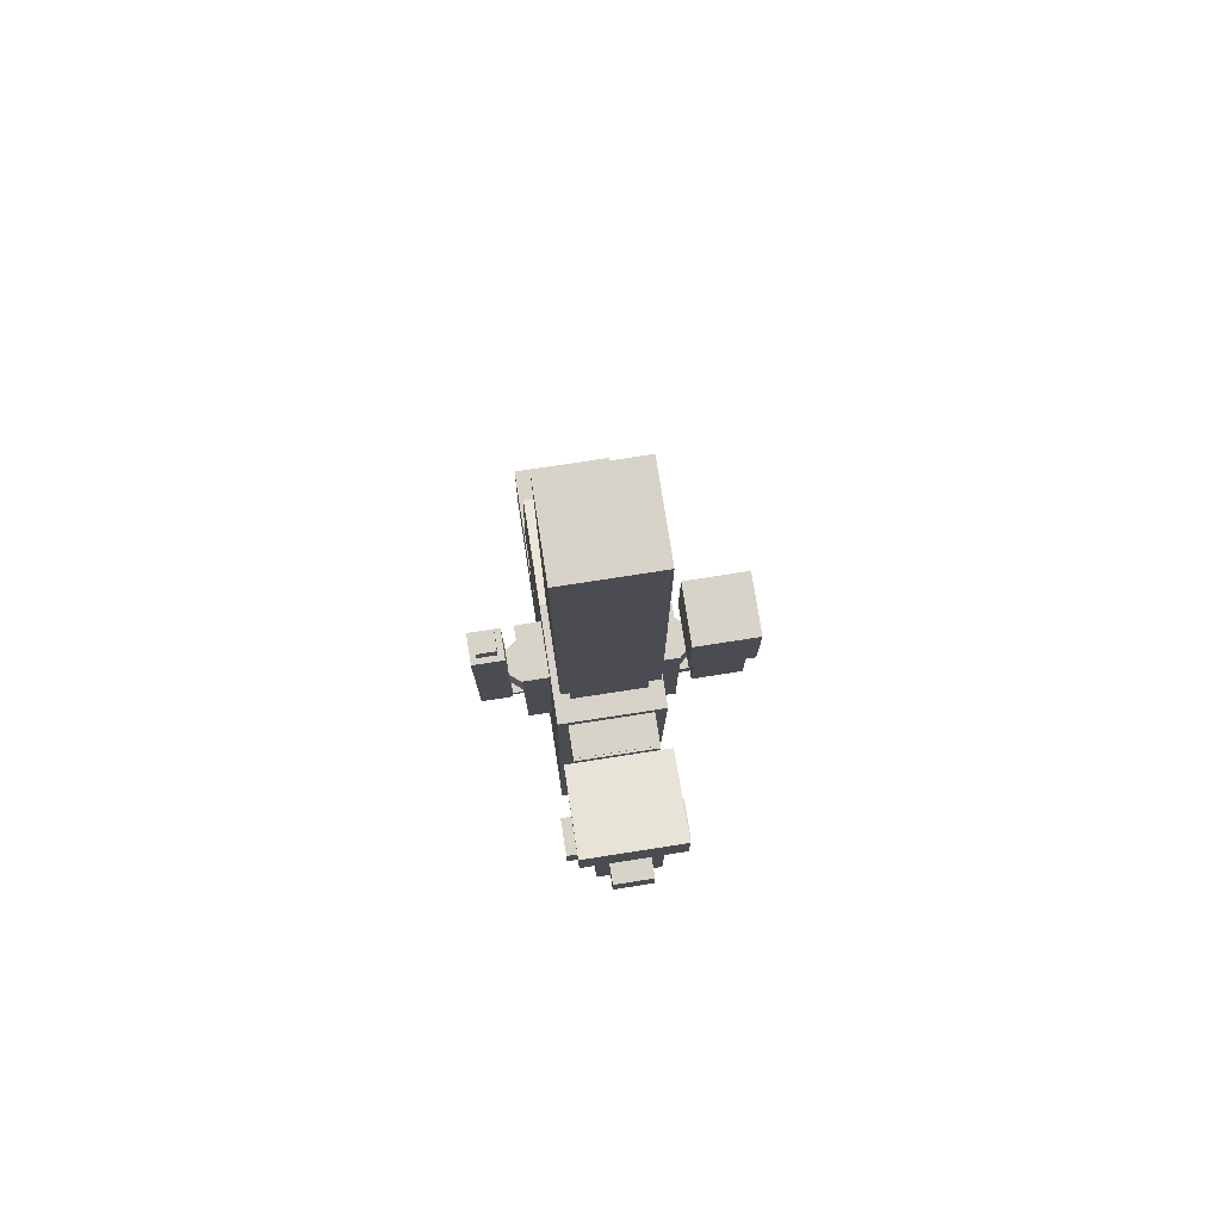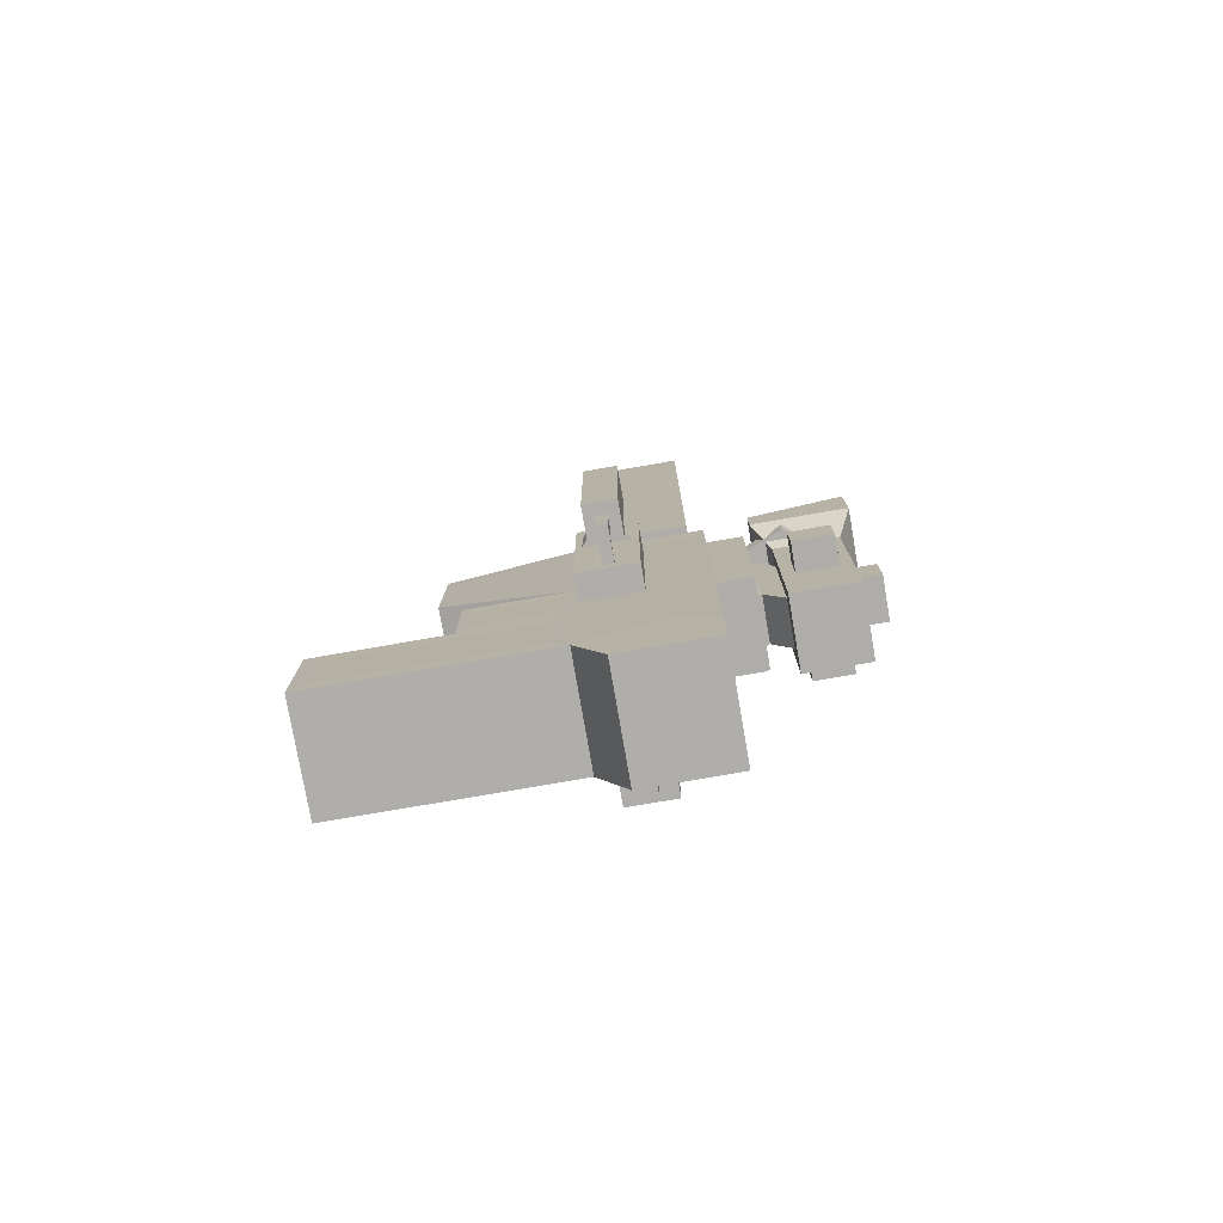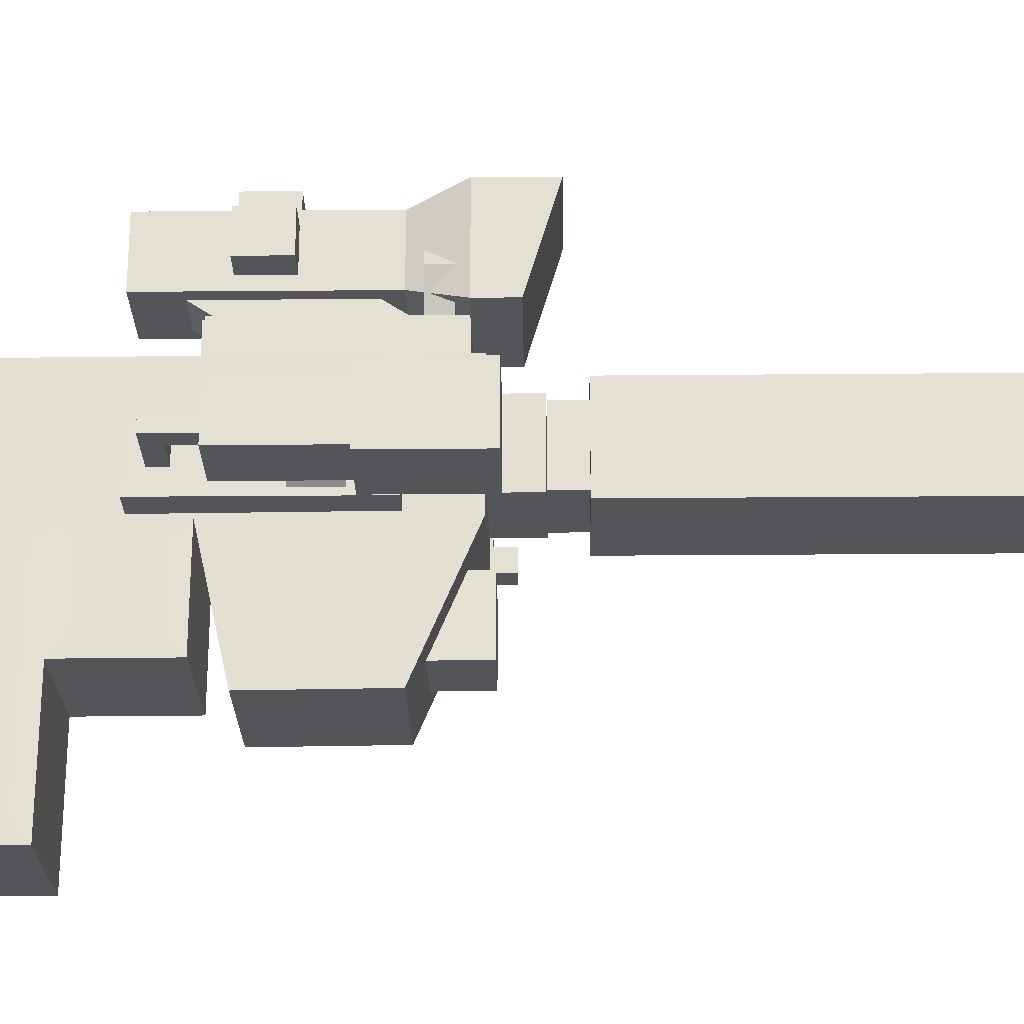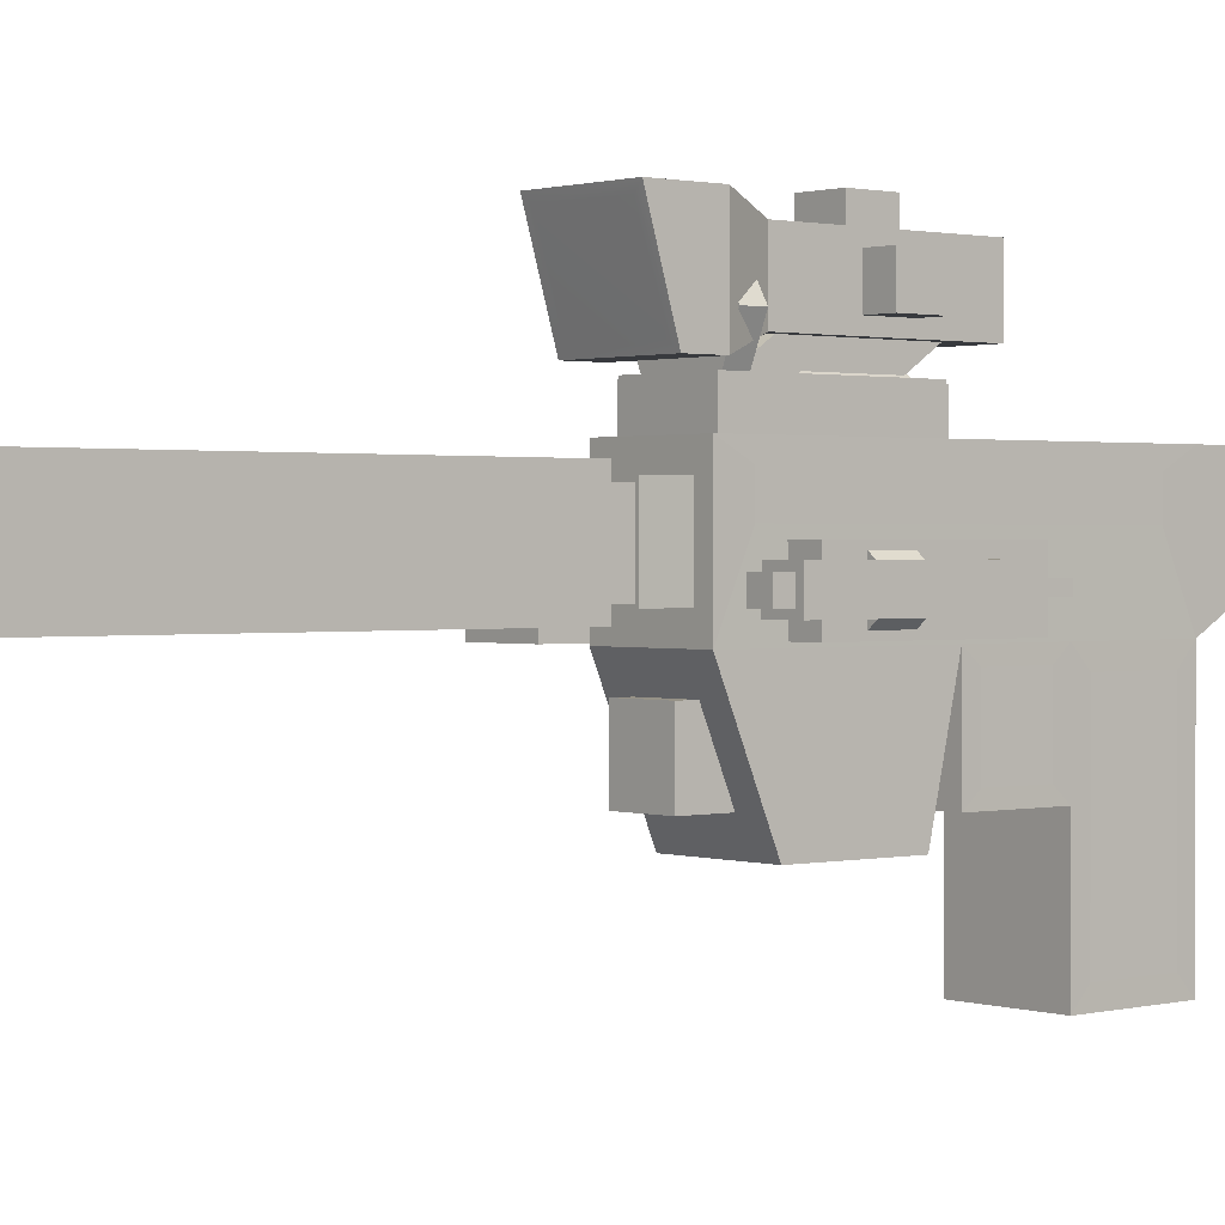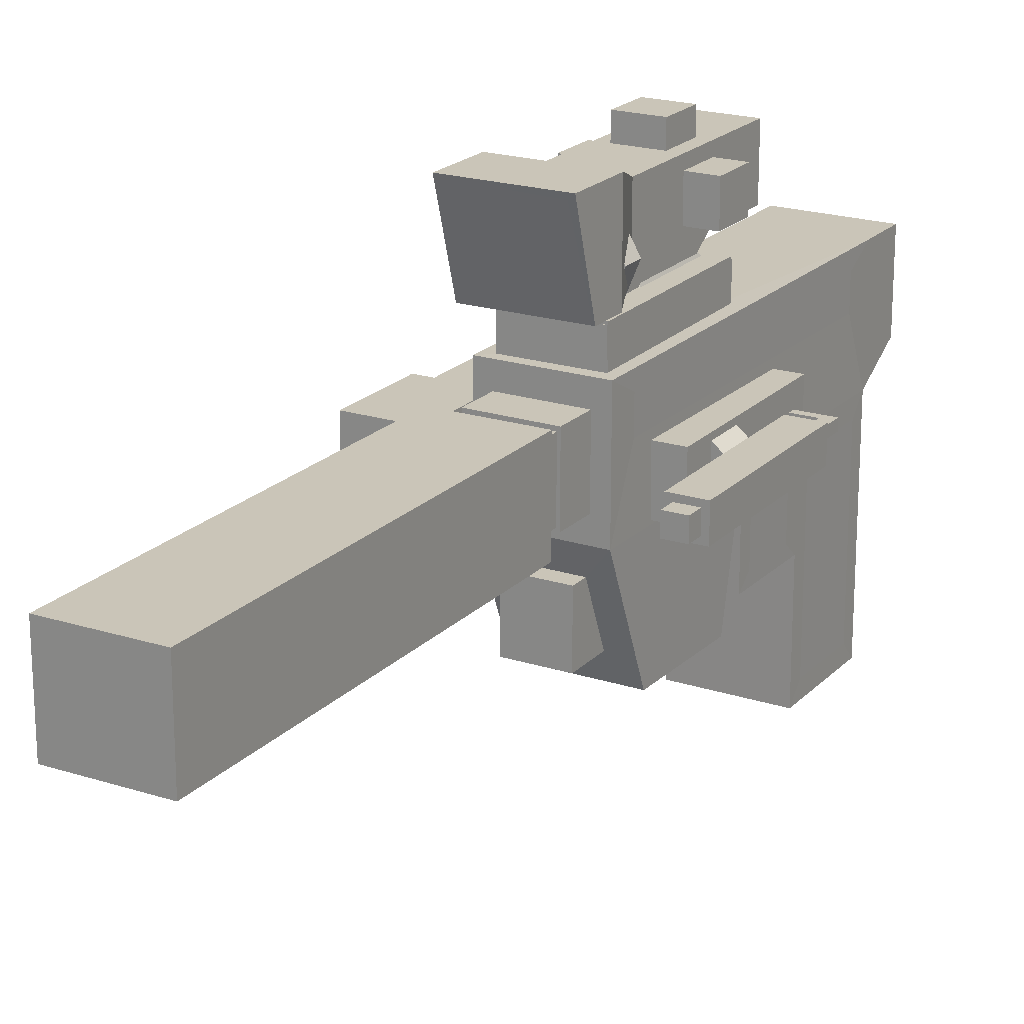
<metadata>
{"format":"obj","ext":"obj","renderer":"f3d","projection":"perspective","resolution":1024,"background":"white","views":[{"elev":76.7,"azim":171.2,"up":"+Z"},{"elev":-77.2,"azim":99.8,"up":"+Z"},{"elev":-24.2,"azim":-89.2,"up":"+Y"},{"elev":1.0,"azim":49.5,"up":"+Y"},{"elev":20.5,"azim":30.2,"up":"+Y"}]}
</metadata>
<code>
v -0.06269 -0.129 0.07897
v 0.07096 -0.129 0.08038
v 0.07243 -0.1279 -0.0592
v -0.06122 -0.1279 -0.0606
v -0.06122 0.3018 -0.0606
v 0.07243 0.3018 -0.0592
v 0.06576 0.1517 0.4369
v -0.06789 0.1517 0.4355
v 0.06576 0.3006 0.4369
v -0.06789 0.3006 0.4355
v 0.07096 0.02867 0.08087
v -0.06269 0.02867 0.07946
v 0.06974 0.02867 0.1962
v -0.06391 0.02867 0.1948
v 0.06974 0.1517 0.1966
v -0.06391 0.1517 0.1951
v 0.07243 0.1517 -0.0592
v -0.06122 0.1517 -0.0606
v 0.07096 0.1517 0.08087
v -0.06264 0.1517 0.07946
v -0.06264 0.1283 0.05811
v -0.06122 0.1283 -0.03882
v -0.06122 -0.1047 -0.03882
v -0.06269 -0.1056 0.05777
v 0.07243 0.1283 -0.03784
v 0.07243 -0.1047 -0.03784
v 0.07096 0.1283 0.05908
v 0.07096 -0.1056 0.05874
v 0.07096 0.04587 0.1008
v 0.07096 0.1345 0.1008
v 0.06974 0.1345 0.1761
v 0.06974 0.04587 0.1759
v -0.06391 0.04587 0.175
v -0.06269 0.04587 0.09987
v -0.06391 0.1345 0.1752
v -0.06264 0.1345 0.09987
v 0.07243 0.3018 -0.1225
v 0.07243 0.1885 -0.1225
v -0.06122 0.1885 -0.1239
v -0.06122 0.3018 -0.1239
v 0.06974 -8.4e-05 0.2307
v -0.06391 -8.4e-05 0.2299
v 0.06576 -8.4e-05 0.3723
v -0.06789 -8.4e-05 0.3715
v -0.04824 0.272 0.4357
v -0.04824 0.1803 0.4357
v 0.04611 0.1803 0.4367
v 0.04611 0.272 0.4367
v -0.04877 0.272 0.4856
v -0.04877 0.1803 0.4856
v 0.04558 0.1803 0.4866
v 0.04558 0.272 0.4866
v -0.03755 0.2611 0.4857
v -0.03755 0.1912 0.4857
v 0.03437 0.1912 0.4865
v 0.03437 0.2611 0.4865
v -0.06789 0.2797 0.3963
v -0.06789 0.2389 0.3963
v -0.06122 0.28 -0.02121
v -0.06122 0.2389 -0.02121
v 0.07243 0.28 -0.02002
v 0.07243 0.2389 -0.02002
v 0.06576 0.2797 0.3975
v 0.06576 0.2389 0.3975
v -0.02968 0.3015 0.3523
v -0.02968 0.3009 0.4061
v 0.02662 0.3009 0.4063
v 0.02951 0.3015 0.3524
v -0.01173 0.3435 0.375
v -0.01173 0.343 0.4061
v 0.01042 0.343 0.4063
v 0.01155 0.3435 0.3751
v -0.03638 0.1159 0.4207
v 0.03424 0.1159 0.4214
v -0.03638 0.03572 0.3869
v 0.03424 0.03572 0.3873
v -0.03638 0.1159 0.4439
v 0.03424 0.1159 0.4439
v -0.03638 0.03572 0.4439
v 0.03424 0.03572 0.4439
f 12 1 2 11
f 37 38 39 40
f 1 4 3 2
f 16 14 13 15
f 14 12 11 13
f 42 41 43 44
f 53 54 55 56
f 21 22 23 24
f 26 25 27 28
f 20 18 22 21
f 18 4 23 22
f 4 1 24 23
f 21 24 1 12 20
f 3 17 25 26
f 17 19 27 25
f 27 19 11 2 28
f 2 3 26 28
f 11 19 30 29
f 19 15 31 30
f 15 13 32 31
f 13 11 29 32
f 12 14 33 34
f 14 16 35 33
f 16 20 36 35
f 20 12 34 36
f 58 57 59 60
f 62 61 63 64
f 69 70 71 72
f 30 31 32 29
f 34 33 35 36
f 18 17 3 4
f 6 17 38 37
f 17 18 39 38
f 18 5 40 39
f 5 6 37 40
f 16 15 41 42
f 41 15 7 43
f 44 8 16 42
f 10 8 46 45
f 8 7 47 46
f 7 9 48 47
f 9 10 45 48
f 45 46 50 49
f 46 47 51 50
f 47 48 52 51
f 48 45 49 52
f 49 50 54 53
f 50 51 55 54
f 51 52 56 55
f 52 49 53 56
f 8 10 57 58
f 10 5 59 57
f 5 18 60 59
f 60 18 20 16 8 58
f 17 6 61 62
f 6 9 63 61
f 9 7 64 63
f 64 7 15 19 17 62
f 5 10 66 65
f 10 9 67 66
f 9 6 68 67
f 6 5 65 68
f 65 66 70 69
f 66 67 71 70
f 67 68 72 71
f 68 65 69 72
f 78 77 79 80
f 7 8 73 74
f 8 44 75 73
f 44 43 76 75
f 43 7 74 76
f 74 73 77 78
f 73 75 79 77
f 75 76 80 79
f 76 74 78 80
v 0.1503 0.1811 0.4598
v 0.1442 0.1869 0.1582
v 0.1503 0.206 0.4598
v 0.1442 0.2002 0.1582
v 0.1242 0.206 0.4598
v 0.1303 0.2002 0.168
v 0.1242 0.1811 0.4598
v 0.1303 0.1869 0.168
v 0.1302 0.1868 0.4598
v 0.1443 0.1868 0.4598
v 0.1443 0.2003 0.4598
v 0.1302 0.2003 0.4598
v 0.1242 0.206 0.4384
v 0.1503 0.206 0.4384
v 0.1503 0.1811 0.4384
v 0.1242 0.1811 0.4384
v 0.1442 0.1869 0.2115
v 0.1442 0.2002 0.2115
v 0.1303 0.2002 0.2115
v 0.1303 0.1869 0.2115
v 0.1582 0.2137 0.4384
v 0.1582 0.1734 0.4384
v 0.1582 0.1734 0.2115
v 0.1582 0.2137 0.2115
v 0.1163 0.2137 0.4384
v 0.1163 0.2137 0.2115
v 0.1163 0.1734 0.4384
v 0.1163 0.1734 0.2115
v 0.09926 0.1869 0.168
v 0.09926 0.1869 0.1582
v 0.09926 0.2002 0.168
v 0.09926 0.2002 0.1582
v 0.1007 0.1562 0.3671
v 0.1007 0.1562 0.1383
v 0.1007 0.228 0.3671
v 0.1007 0.228 0.1383
v 0.06547 0.228 0.3671
v 0.06547 0.228 0.1383
v 0.06547 0.1562 0.3671
v 0.06547 0.1562 0.1383
v 0.1007 0.164 0.3225
v 0.1007 0.164 0.2741
v 0.1007 0.2202 0.2741
v 0.1007 0.2202 0.3225
v 0.1184 0.1789 0.3225
v 0.1184 0.1789 0.2741
v 0.1184 0.2053 0.2741
v 0.1184 0.2053 0.3225
f 101 102 103 104
f 105 101 104 106
f 107 105 106 108
f 102 107 108 103
f 89 90 91 92
f 87 81 90 89
f 81 83 91 90
f 83 85 92 91
f 85 87 89 92
f 83 94 93 85
f 81 95 94 83
f 87 96 95 81
f 85 93 96 87
f 98 97 82 84
f 99 98 84 86
f 100 99 86 88
f 97 100 88 82
f 94 95 102 101
f 97 98 104 103
f 93 94 101 105
f 98 99 106 104
f 96 93 105 107
f 99 100 108 106
f 95 96 107 102
f 100 97 103 108
f 82 88 109 110
f 88 86 111 109
f 86 84 112 111
f 84 82 110 112
f 115 116 118 117
f 117 118 120 119
f 119 120 114 113
f 114 120 118 116
f 119 113 115 117
f 113 114 122 121
f 114 116 123 122
f 116 115 124 123
f 115 113 121 124
f 121 122 126 125
f 122 123 127 126
f 123 124 128 127
f 124 121 125 128
v -0.09742 0.1562 0.3671
v -0.09742 0.1562 0.1383
v -0.09742 0.228 0.3671
v -0.09742 0.228 0.1383
v -0.06215 0.228 0.3671
v -0.06215 0.228 0.1383
v -0.06215 0.1562 0.3671
v -0.06215 0.1562 0.1383
v -0.09742 0.164 0.3225
v -0.09742 0.164 0.2741
v -0.09742 0.2202 0.2741
v -0.09742 0.2202 0.3225
v -0.115 0.1789 0.3225
v -0.115 0.1789 0.2741
v -0.115 0.2053 0.2741
v -0.115 0.2053 0.3225
v -0.1615 0.1828 0.1582
v -0.1615 0.2043 0.1582
v -0.139 0.2043 0.1782
v -0.139 0.1828 0.1782
v -0.1615 0.1828 0.2115
v -0.1615 0.2043 0.2115
v -0.139 0.2043 0.2115
v -0.139 0.1828 0.2115
v -0.184 0.2261 0.3317
v -0.184 0.161 0.3317
v -0.184 0.161 0.2115
v -0.184 0.2261 0.2115
v -0.1164 0.2261 0.3317
v -0.1164 0.2261 0.2115
v -0.1164 0.161 0.3317
v -0.1164 0.161 0.2115
v -0.08891 0.1828 0.1782
v -0.08891 0.1828 0.1582
v -0.08891 0.2043 0.1782
v -0.08891 0.2043 0.1582
v -0.1074 0.1523 0.3317
v -0.1074 0.2347 0.3317
v -0.193 0.1523 0.3317
v -0.193 0.2347 0.3317
v -0.1074 0.1523 0.45
v -0.1074 0.2347 0.45
v -0.193 0.1523 0.45
v -0.193 0.2347 0.45
v -0.1151 0.1597 0.45
v -0.1151 0.2274 0.45
v -0.1854 0.1597 0.45
v -0.1854 0.2274 0.45
f 131 133 134 132
f 133 135 136 134
f 135 129 130 136
f 130 132 134 136
f 135 133 131 129
f 129 137 138 130
f 130 138 139 132
f 132 139 140 131
f 131 140 137 129
f 137 141 142 138
f 138 142 143 139
f 139 143 144 140
f 140 144 141 137
f 153 156 155 154
f 157 158 156 153
f 159 160 158 157
f 154 155 160 159
f 150 146 145 149
f 151 147 146 150
f 152 148 147 151
f 149 145 148 152
f 149 155 156 150
f 150 156 158 151
f 174 176 175 173
f 151 158 160 152
f 152 160 155 149
f 145 162 161 148
f 148 161 163 147
f 147 163 164 146
f 146 164 162 145
f 157 166 165 159
f 159 165 167 154
f 154 167 168 153
f 153 168 166 157
f 166 170 169 165
f 165 169 171 167
f 167 171 172 168
f 168 172 170 166
f 170 174 173 169
f 169 173 175 171
f 171 175 176 172
f 172 176 174 170
v 0.0532 0.2964 0.4216
v 0.0532 0.2964 0.1961
v 0.0532 0.345 0.4216
v 0.0532 0.345 0.1961
v -0.05253 0.345 0.4216
v -0.05253 0.345 0.1961
v -0.05253 0.2964 0.4216
v -0.05253 0.2964 0.1961
v 0.04319 0.345 0.4085
v 0.04319 0.345 0.3817
v -0.04251 0.345 0.3817
v -0.04251 0.345 0.4085
v 0.06181 0.3898 0.4085
v 0.06181 0.3898 0.3817
v -0.06114 0.3898 0.3817
v -0.06114 0.3898 0.4085
v 0.03491 0.4365 0.4085
v 0.03491 0.4365 0.3817
v -0.03424 0.4365 0.3817
v -0.03424 0.4365 0.4085
v 0.03629 0.3531 0.3817
v -0.03562 0.3531 0.3817
v -0.05124 0.39 0.3817
v 0.05192 0.39 0.3817
v -0.02867 0.4284 0.3817
v 0.02934 0.4284 0.3817
v 0.03629 0.3531 0.4085
v -0.03562 0.3531 0.4085
v 0.05192 0.39 0.4085
v -0.05124 0.39 0.4085
v 0.02934 0.4284 0.4085
v -0.02867 0.4284 0.4085
v 0.02987 0.345 0.2077
v -0.0292 0.345 0.2077
v -0.0292 0.345 0.3223
v 0.02987 0.345 0.3223
v 0.02 0.366 0.2269
v -0.01933 0.366 0.2269
v -0.01933 0.366 0.3031
v 0.02 0.366 0.3031
v -0.005203 0.385 0.4085
v 0.005875 0.385 0.4085
v 0.005875 0.3964 0.4085
v -0.005203 0.3964 0.4085
v -0.005203 0.3964 0.3817
v 0.005875 0.3964 0.3817
v 0.005875 0.385 0.3817
v -0.005203 0.385 0.3817
f 177 178 180 179
f 193 194 195 196
f 181 182 184 183
f 183 184 178 177
f 178 184 182 180
f 183 177 179 181
f 186 185 179 180 209 212
f 213 214 215 216
f 181 179 185 188
f 185 186 190 189
f 187 188 192 191
f 217 218 219 220
f 189 190 194 193
f 221 222 223 224
f 191 192 196 195
f 186 187 198 197
f 187 191 199 198
f 190 186 197 200
f 191 195 201 199
f 195 194 202 201
f 194 190 200 202
f 188 185 203 204
f 185 189 205 203
f 192 188 204 206
f 189 193 207 205
f 193 196 208 207
f 196 192 206 208
f 180 182 210 209
f 187 211 210 182 181 188
f 187 186 212 211
f 209 210 214 213
f 210 211 215 214
f 211 212 216 215
f 212 209 213 216
f 204 203 218 217
f 218 203 205 207 219
f 207 208 220 219
f 217 220 208 206 204
f 201 202 222 221
f 222 202 200 197 223
f 197 198 224 223
f 221 224 198 199 201
v 0.05776 0.1687 1.037
v 0.05776 0.1687 0.5225
v 0.05776 0.2819 1.037
v 0.05776 0.2819 0.5225
v -0.06134 0.2819 1.037
v -0.06134 0.2819 0.5225
v -0.06134 0.1687 1.037
v -0.06134 0.1687 0.5225
v -0.04557 0.1837 0.5225
v 0.042 0.1837 0.5225
v -0.04557 0.2669 0.5225
v 0.042 0.2669 0.5225
v -0.04557 0.1837 0.4863
v 0.042 0.1837 0.4863
v -0.04557 0.2669 0.4863
v 0.042 0.2669 0.4863
v -0.04016 0.1888 1.037
v 0.03658 0.1888 1.037
v 0.03658 0.2618 1.037
v -0.04016 0.2618 1.037
f 225 226 228 227
f 227 228 230 229
f 229 230 232 231
f 231 232 226 225
f 238 237 239 240
f 241 242 243 244
f 226 232 233 234
f 232 230 235 233
f 230 228 236 235
f 228 226 234 236
f 234 233 237 238
f 233 235 239 237
f 235 236 240 239
f 236 234 238 240
f 231 225 242 241
f 225 227 243 242
f 227 229 244 243
f 229 231 241 244
v 0.05294 0.2973 0.4224
v 0.05294 0.2973 0.1936
v 0.05294 0.3418 0.4224
v 0.05294 0.3418 0.1936
v -0.0525 0.3418 0.4224
v -0.0525 0.3418 0.1936
v -0.0525 0.2973 0.4224
v -0.0525 0.2973 0.1936
v 0.02835 0.3418 0.3922
v 0.02835 0.3418 0.2238
v -0.02791 0.3418 0.2238
v -0.02791 0.3418 0.3922
v 0.02835 0.374 0.344
v 0.02835 0.374 0.1757
v -0.02791 0.374 0.1757
v -0.02791 0.374 0.344
v 0.04406 0.374 0.3653
v 0.04406 0.374 0.1259
v -0.04362 0.374 0.1259
v -0.04362 0.374 0.3653
v 0.04406 0.4529 0.3653
v 0.04406 0.4529 0.1259
v -0.04362 0.4529 0.1259
v -0.04362 0.4529 0.3653
v 0.06563 0.3546 0.4218
v -0.06519 0.3546 0.4218
v 0.06563 0.4723 0.4218
v -0.06519 0.4723 0.4218
v 0.06563 0.3546 0.4662
v -0.06519 0.3546 0.4662
v 0.06563 0.4723 0.5012
v -0.06519 0.4723 0.5012
v 0.04406 0.3893 0.2732
v 0.04406 0.3893 0.2181
v 0.04406 0.4376 0.2181
v 0.04406 0.4376 0.2732
v -0.04362 0.3893 0.2732
v -0.04362 0.3893 0.2181
v -0.04362 0.4376 0.2732
v -0.04362 0.4376 0.2181
v 0.07901 0.3893 0.2732
v 0.07901 0.3893 0.2181
v 0.07901 0.4376 0.2181
v 0.07901 0.4376 0.2732
v -0.07858 0.3893 0.2732
v -0.07858 0.3893 0.2181
v -0.07858 0.4376 0.2732
v -0.07858 0.4376 0.2181
v 0.02699 0.4529 0.2734
v 0.02699 0.4529 0.2179
v -0.02655 0.4529 0.2179
v -0.02655 0.4529 0.2734
v 0.02699 0.4821 0.2734
v 0.02699 0.4821 0.2179
v -0.02655 0.4821 0.2179
v -0.02655 0.4821 0.2734
v 0.03531 0.3819 0.1259
v -0.03487 0.3819 0.1259
v -0.03487 0.445 0.1259
v 0.03531 0.445 0.1259
v 0.05411 0.3649 0.4692
v -0.05368 0.3649 0.4692
v 0.05411 0.4619 0.4988
v -0.05368 0.4619 0.4988
f 245 246 248 247
f 297 298 299 300
f 249 250 252 251
f 251 252 246 245
f 246 252 250 248
f 251 245 247 249
f 247 248 254 253
f 248 250 255 254
f 250 249 256 255
f 249 247 253 256
f 253 254 258 257
f 254 255 259 258
f 255 256 260 259
f 256 253 257 260
f 257 258 262 261
f 258 259 263 262
f 259 260 264 263
f 260 257 261 264
f 285 286 287 288
f 301 302 303 304
f 290 289 291 292
f 306 305 307 308
f 264 261 269 270
f 261 265 271 269
f 265 268 272 271
f 268 264 270 272
f 270 269 273 274
f 269 271 275 273
f 271 272 276 275
f 272 270 274 276
f 261 262 278 277
f 262 266 279 278
f 266 265 280 279
f 265 261 277 280
f 263 264 281 282
f 264 268 283 281
f 268 267 284 283
f 267 263 282 284
f 277 278 286 285
f 278 279 287 286
f 279 280 288 287
f 280 277 285 288
f 282 281 289 290
f 281 283 291 289
f 283 284 292 291
f 284 282 290 292
f 265 266 294 293
f 266 267 295 294
f 267 268 296 295
f 268 265 293 296
f 293 294 298 297
f 294 295 299 298
f 295 296 300 299
f 296 293 297 300
f 262 263 302 301
f 263 267 303 302
f 267 266 304 303
f 266 262 301 304
f 274 273 305 306
f 273 275 307 305
f 275 276 308 307
f 276 274 306 308

</code>
